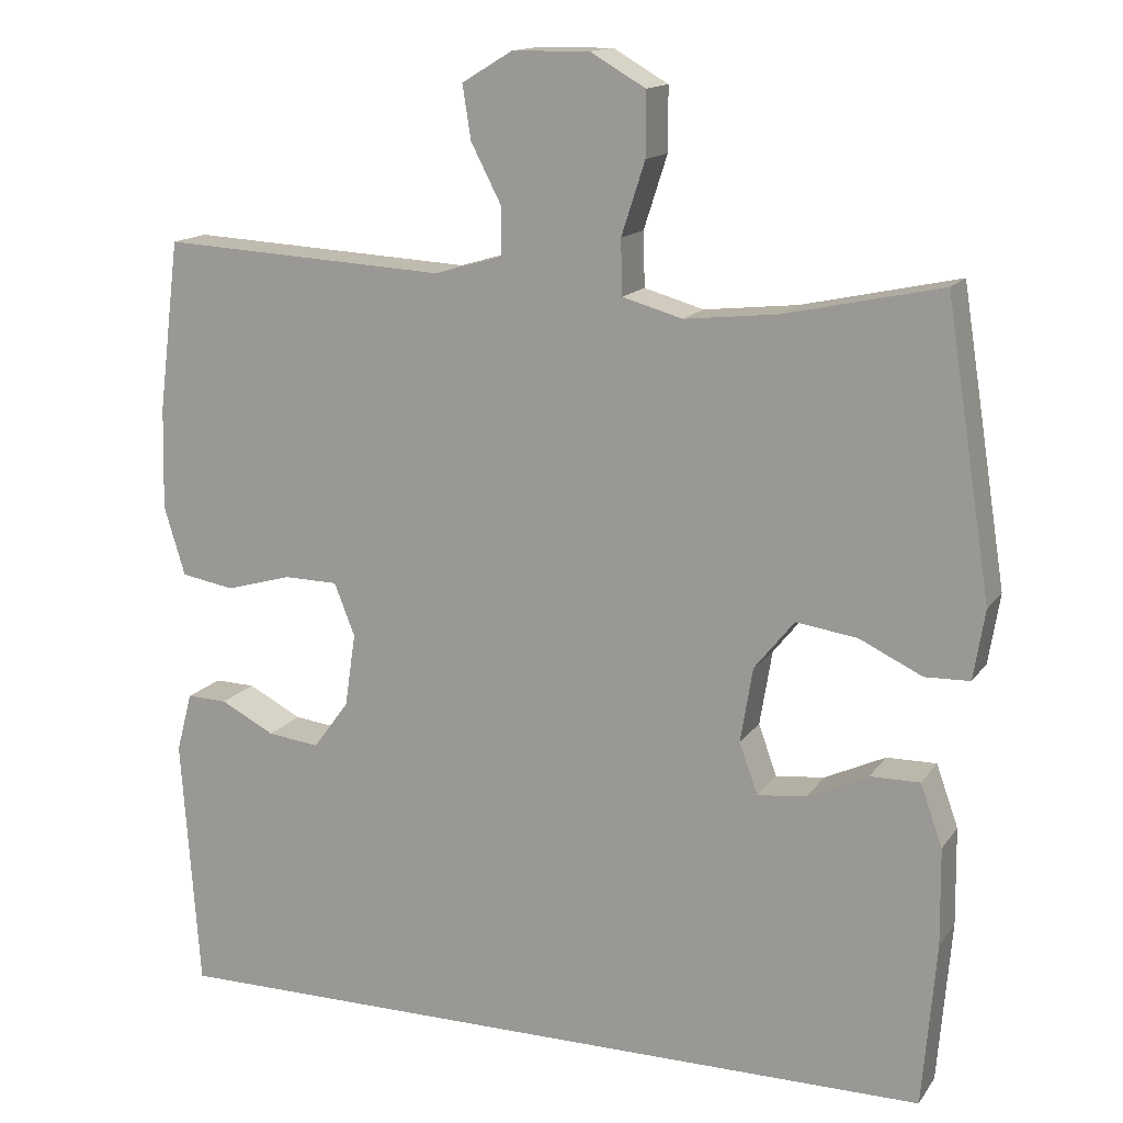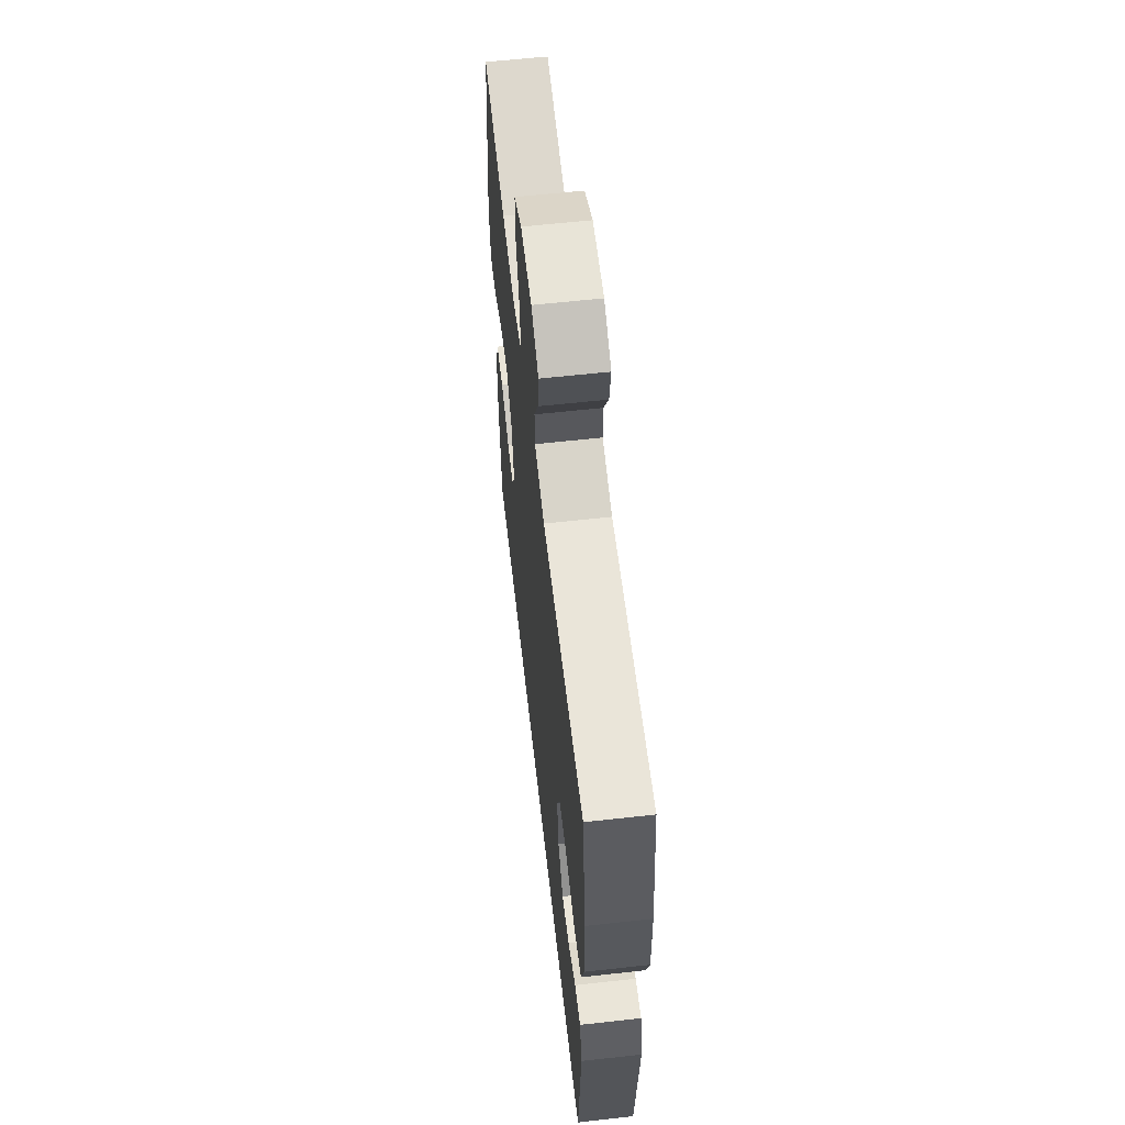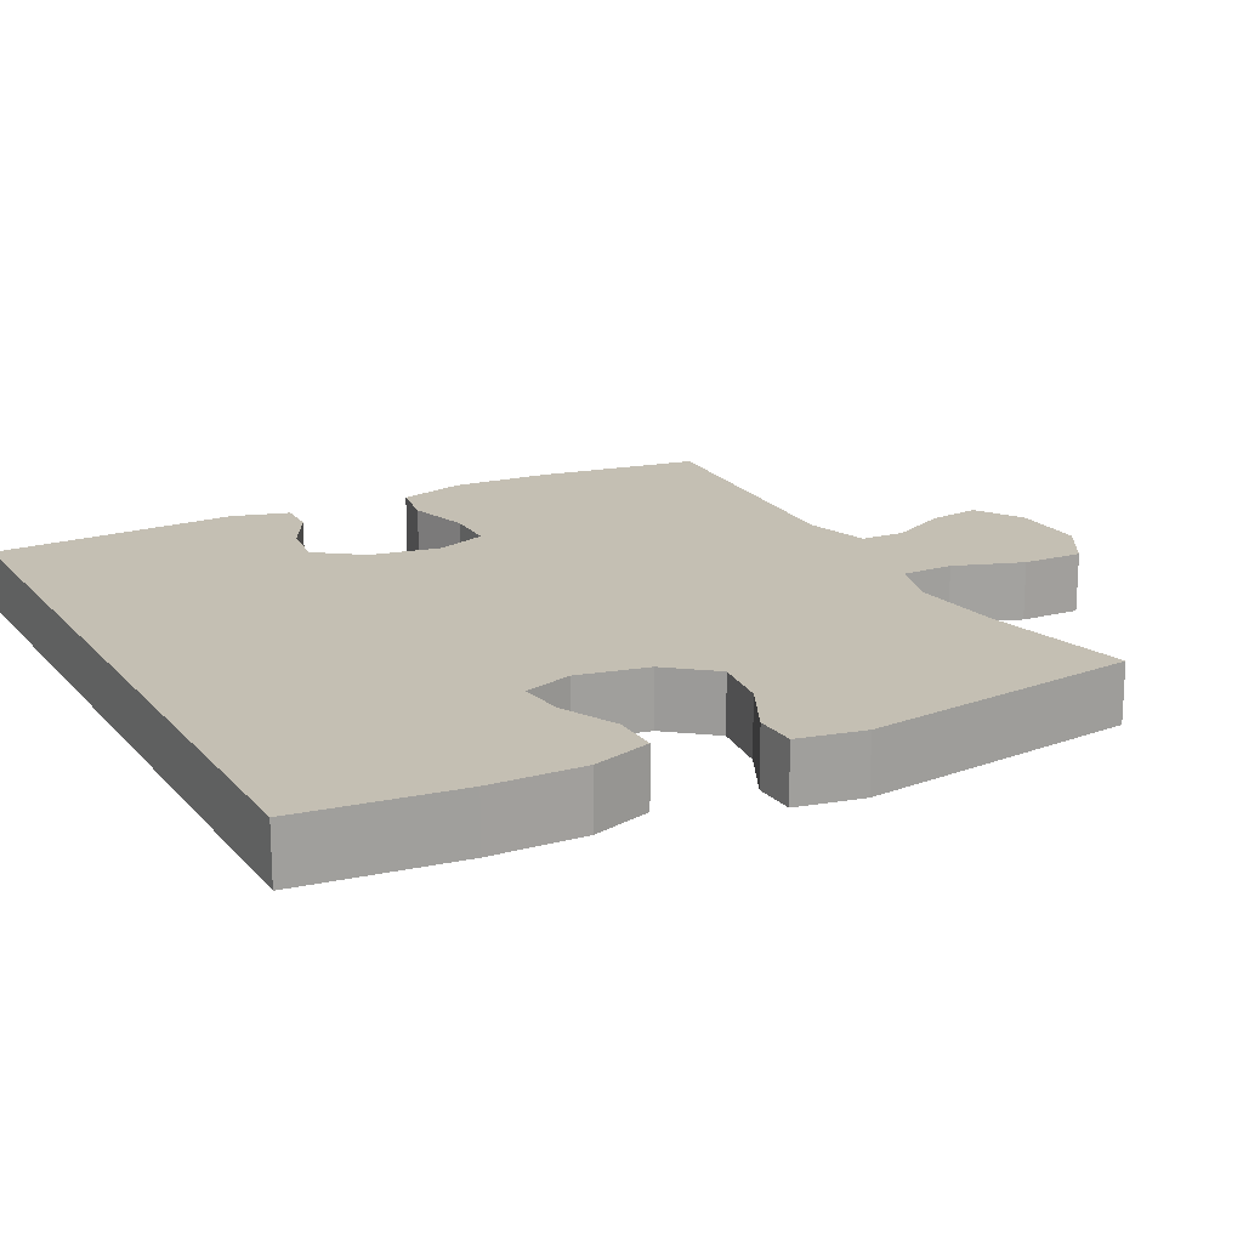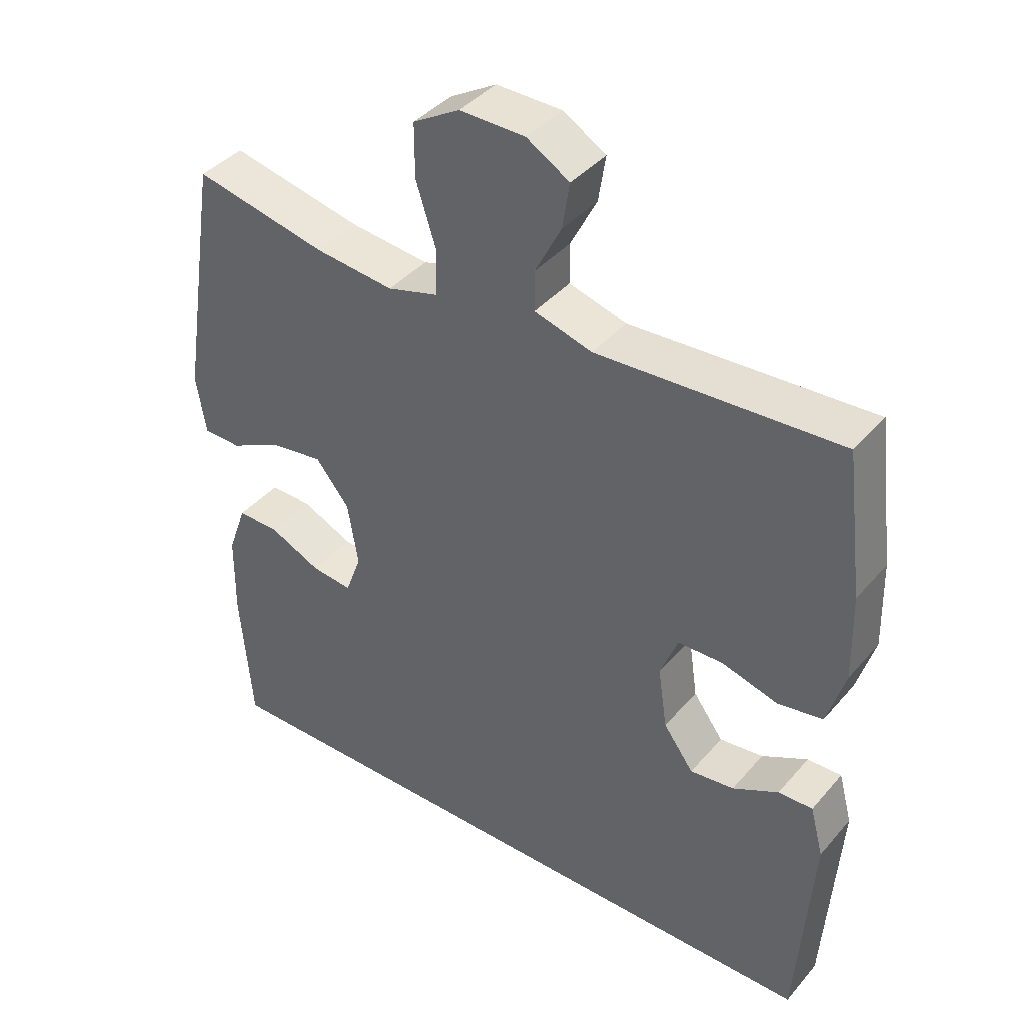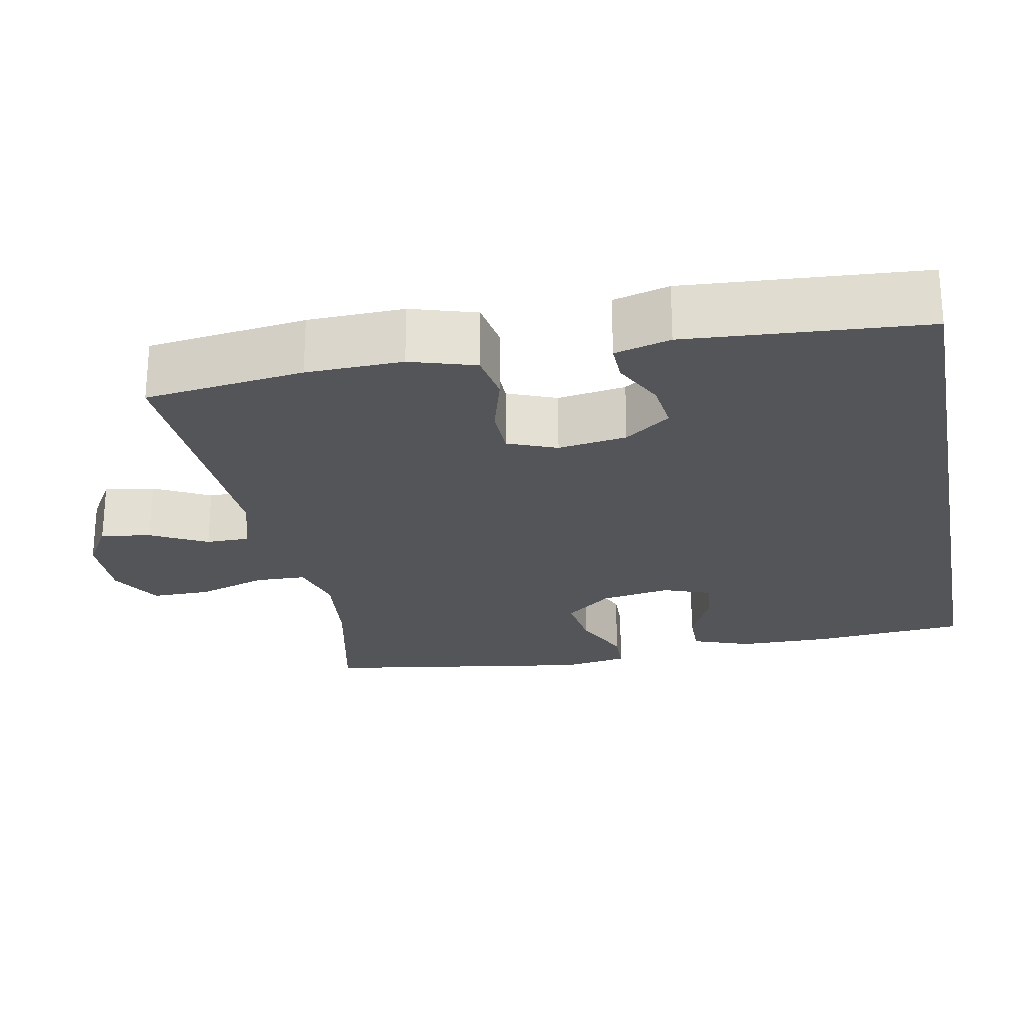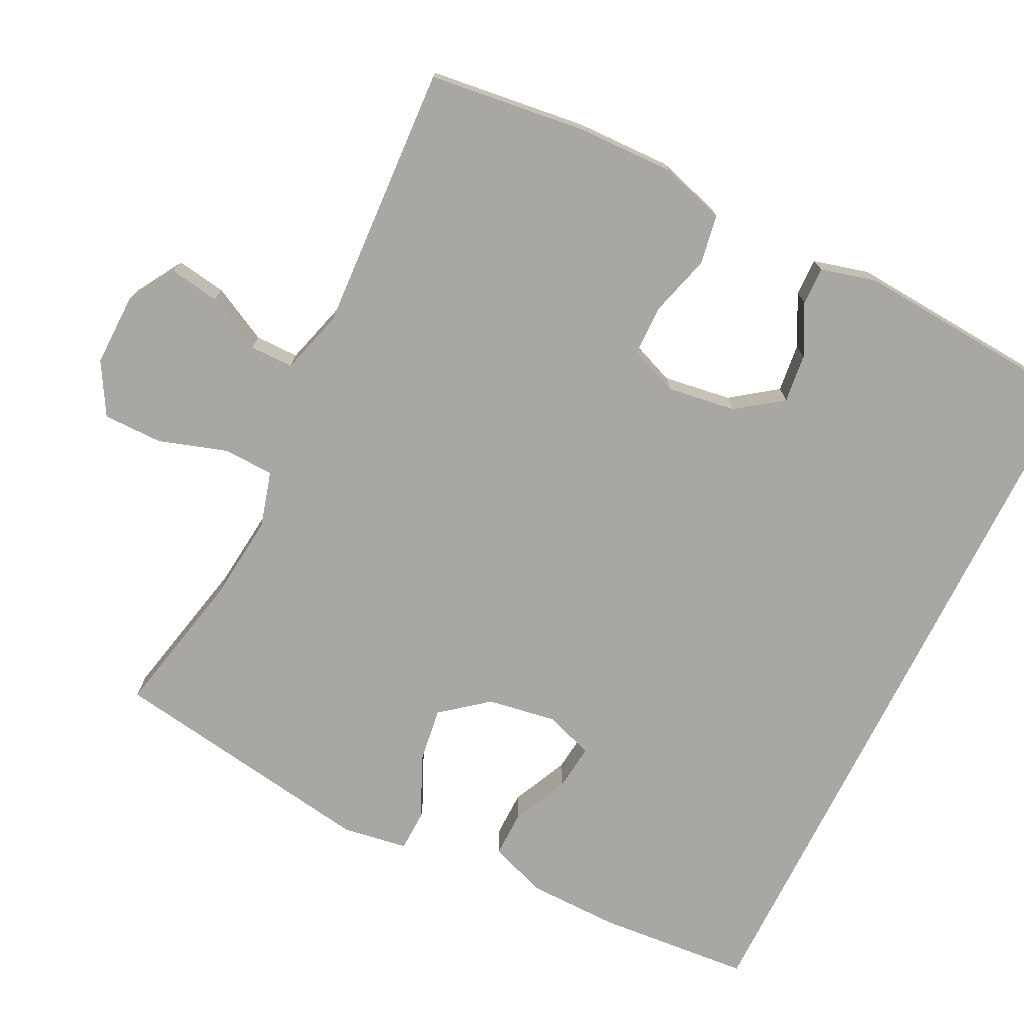
<metadata>
{"format":"obj","ext":"obj","renderer":"f3d","projection":"perspective","resolution":1024,"background":"white","views":[{"elev":14.6,"azim":-157.5,"up":"+Z"},{"elev":60.5,"azim":83.5,"up":"+Z"},{"elev":17.8,"azim":-117.4,"up":"+Y"},{"elev":40.1,"azim":36.3,"up":"+Z"},{"elev":-24.5,"azim":101.0,"up":"+Y"},{"elev":-74.6,"azim":63.6,"up":"+Y"}]}
</metadata>
<code>
o path28_path28.001
v 0.1403 0.0375 0.4481
v 0.0533 0.0375 0.4732
v 0.05304 0.0375 0.5329
v 0.09241 0.0375 0.6092
v 0.1031 0.0375 0.6776
v 0.03872 0.0375 0.7165
v -0.05996 0.0375 0.7179
v -0.1302 0.0375 0.6772
v -0.13 0.0375 0.5963
v -0.1001 0.0375 0.5035
v -0.102 0.0375 0.4338
v -0.1783 0.0375 0.4123
v -0.297 0.0375 0.4249
v -0.4962 0.0375 0.4681
v -0.554 0.0375 0.09923
v -0.5396 0.0375 0.01058
v -0.4825 0.0375 0.008861
v -0.4018 0.0375 0.04736
v -0.3245 0.0375 0.05824
v -0.2739 0.0375 -0.004558
v -0.2581 0.0375 -0.09995
v -0.2818 0.0375 -0.165
v -0.3438 0.0375 -0.1581
v -0.4209 0.0375 -0.1222
v -0.4842 0.0375 -0.1214
v -0.5123 0.0375 -0.2002
v -0.5138 0.0375 -0.3244
v -0.4962 0.0375 -0.5336
v 0.5057 0.0375 -0.5336
v 0.5287 0.0375 -0.2105
v 0.5085 0.0375 -0.1345
v 0.4568 0.0375 -0.1358
v 0.3879 0.0375 -0.1716
v 0.3217 0.0375 -0.1794
v 0.2764 0.0375 -0.1174
v 0.2625 0.0375 -0.02386
v 0.2888 0.0375 0.04284
v 0.3572 0.0375 0.04403
v 0.4416 0.0375 0.02028
v 0.5093 0.0375 0.03198
v 0.5361 0.0375 0.1205
v 0.5328 0.0375 0.2515
v 0.5057 0.0375 0.4681
v 0.1403 -0.0375 0.4481
v 0.0533 -0.0375 0.4732
v 0.05304 -0.0375 0.5329
v 0.09241 -0.0375 0.6092
v 0.1031 -0.0375 0.6776
v 0.03872 -0.0375 0.7165
v -0.05996 -0.0375 0.7179
v -0.1302 -0.0375 0.6772
v -0.13 -0.0375 0.5963
v -0.1001 -0.0375 0.5035
v -0.102 -0.0375 0.4338
v -0.1783 -0.0375 0.4123
v -0.297 -0.0375 0.4249
v -0.4962 -0.0375 0.4681
v -0.554 -0.0375 0.09923
v -0.5396 -0.0375 0.01058
v -0.4825 -0.0375 0.008861
v -0.4018 -0.0375 0.04736
v -0.3245 -0.0375 0.05824
v -0.2739 -0.0375 -0.004558
v -0.2581 -0.0375 -0.09995
v -0.2818 -0.0375 -0.165
v -0.3438 -0.0375 -0.1581
v -0.4209 -0.0375 -0.1222
v -0.4842 -0.0375 -0.1214
v -0.5123 -0.0375 -0.2002
v -0.5138 -0.0375 -0.3244
v -0.4962 -0.0375 -0.5336
v 0.5057 -0.0375 -0.5336
v 0.5287 -0.0375 -0.2105
v 0.5085 -0.0375 -0.1345
v 0.4568 -0.0375 -0.1358
v 0.3879 -0.0375 -0.1716
v 0.3217 -0.0375 -0.1794
v 0.2764 -0.0375 -0.1174
v 0.2625 -0.0375 -0.02386
v 0.2888 -0.0375 0.04284
v 0.3572 -0.0375 0.04403
v 0.4416 -0.0375 0.02028
v 0.5093 -0.0375 0.03198
v 0.5361 -0.0375 0.1205
v 0.5328 -0.0375 0.2515
v 0.5057 -0.0375 0.4681
v -0.4962 0.0375 -0.5336
v -0.4962 0.0375 -0.5336
v 0.5057 0.0375 -0.5336
v 0.5057 0.0375 -0.5336
v -0.5138 0.0375 -0.3244
v 0.5287 0.0375 -0.2105
v -0.5123 0.0375 -0.2002
v 0.3879 0.0375 -0.1716
v 0.3217 0.0375 -0.1794
v 0.3217 0.0375 -0.1794
v 0.5085 0.0375 -0.1345
v 0.5085 0.0375 -0.1345
v -0.4842 0.0375 -0.1214
v -0.4842 0.0375 -0.1214
v -0.2818 0.0375 -0.165
v -0.2818 0.0375 -0.165
v -0.3438 0.0375 -0.1581
v 0.2764 0.0375 -0.1174
v 0.4568 0.0375 -0.1358
v -0.2581 0.0375 -0.09995
v -0.4209 0.0375 -0.1222
v 0.2625 0.0375 -0.02386
v -0.2739 0.0375 -0.004558
v 0.2888 0.0375 0.04284
v 0.2888 0.0375 0.04284
v -0.3245 0.0375 0.05824
v -0.5396 0.0375 0.01058
v -0.5396 0.0375 0.01058
v -0.4825 0.0375 0.008861
v -0.4018 0.0375 0.04736
v -0.554 0.0375 0.09923
v 0.3572 0.0375 0.04403
v 0.4416 0.0375 0.02028
v 0.5093 0.0375 0.03198
v 0.5093 0.0375 0.03198
v 0.5361 0.0375 0.1205
v 0.5328 0.0375 0.2515
v -0.4962 0.0375 0.4681
v -0.4962 0.0375 0.4681
v -0.297 0.0375 0.4249
v -0.1783 0.0375 0.4123
v -0.102 0.0375 0.4338
v -0.102 0.0375 0.4338
v -0.1001 0.0375 0.5035
v 0.5057 0.0375 0.4681
v 0.5057 0.0375 0.4681
v 0.1403 0.0375 0.4481
v 0.0533 0.0375 0.4732
v 0.0533 0.0375 0.4732
v 0.05304 0.0375 0.5329
v -0.13 0.0375 0.5963
v 0.09241 0.0375 0.6092
v -0.1302 0.0375 0.6772
v 0.1031 0.0375 0.6776
v 0.1031 0.0375 0.6776
v -0.05996 0.0375 0.7179
v 0.03872 0.0375 0.7165
v -0.4962 -0.0375 -0.5336
v -0.4962 -0.0375 -0.5336
v 0.5057 -0.0375 -0.5336
v 0.5057 -0.0375 -0.5336
v -0.5138 -0.0375 -0.3244
v 0.5287 -0.0375 -0.2105
v -0.5123 -0.0375 -0.2002
v 0.3879 -0.0375 -0.1716
v 0.3217 -0.0375 -0.1794
v 0.3217 -0.0375 -0.1794
v 0.5085 -0.0375 -0.1345
v 0.5085 -0.0375 -0.1345
v -0.4842 -0.0375 -0.1214
v -0.4842 -0.0375 -0.1214
v -0.2818 -0.0375 -0.165
v -0.2818 -0.0375 -0.165
v -0.3438 -0.0375 -0.1581
v 0.2764 -0.0375 -0.1174
v 0.4568 -0.0375 -0.1358
v -0.2581 -0.0375 -0.09995
v -0.4209 -0.0375 -0.1222
v 0.2625 -0.0375 -0.02386
v -0.2739 -0.0375 -0.004558
v 0.2888 -0.0375 0.04284
v 0.2888 -0.0375 0.04284
v -0.3245 -0.0375 0.05824
v -0.5396 -0.0375 0.01058
v -0.5396 -0.0375 0.01058
v -0.4825 -0.0375 0.008861
v -0.4018 -0.0375 0.04736
v -0.554 -0.0375 0.09923
v 0.3572 -0.0375 0.04403
v 0.4416 -0.0375 0.02028
v 0.5093 -0.0375 0.03198
v 0.5093 -0.0375 0.03198
v 0.5361 -0.0375 0.1205
v 0.5328 -0.0375 0.2515
v -0.4962 -0.0375 0.4681
v -0.4962 -0.0375 0.4681
v -0.297 -0.0375 0.4249
v -0.1783 -0.0375 0.4123
v -0.102 -0.0375 0.4338
v -0.102 -0.0375 0.4338
v -0.1001 -0.0375 0.5035
v 0.5057 -0.0375 0.4681
v 0.5057 -0.0375 0.4681
v 0.1403 -0.0375 0.4481
v 0.0533 -0.0375 0.4732
v 0.0533 -0.0375 0.4732
v 0.05304 -0.0375 0.5329
v -0.13 -0.0375 0.5963
v 0.09241 -0.0375 0.6092
v -0.1302 -0.0375 0.6772
v 0.1031 -0.0375 0.6776
v 0.1031 -0.0375 0.6776
v -0.05996 -0.0375 0.7179
v 0.03872 -0.0375 0.7165
f 191 187 185
f 161 165 163
f 162 149 154
f 169 183 173
f 152 146 151
f 167 185 166
f 174 183 181
f 175 180 167
f 151 149 162
f 194 193 199
f 149 151 146
f 163 165 166
f 190 180 188
f 167 190 185
f 180 175 179
f 191 185 190
f 150 160 164
f 158 161 163
f 158 160 148
f 165 167 166
f 173 183 174
f 172 174 170
f 152 161 158
f 185 184 166
f 173 174 172
f 176 179 175
f 200 199 195
f 166 184 169
f 194 199 196
f 187 193 194
f 193 187 191
f 177 179 176
f 146 152 158
f 144 158 148
f 146 158 144
f 150 164 156
f 183 169 184
f 197 200 195
f 148 160 150
f 190 167 180
f 195 199 193
f 88 90 147 145
f 27 28 71 70
f 29 30 73 72
f 26 27 70 69
f 33 96 153 76
f 30 98 155 73
f 100 26 69 157
f 102 23 66 159
f 34 35 78 77
f 32 33 76 75
f 31 32 75 74
f 21 22 65 64
f 24 25 68 67
f 23 24 67 66
f 35 36 79 78
f 20 21 64 63
f 36 111 168 79
f 19 20 63 62
f 114 17 60 171
f 17 18 61 60
f 15 16 59 58
f 38 39 82 81
f 39 121 178 82
f 40 41 84 83
f 37 38 81 80
f 18 19 62 61
f 41 42 85 84
f 125 15 58 182
f 13 14 57 56
f 12 13 56 55
f 129 12 55 186
f 10 11 54 53
f 42 132 189 85
f 1 135 192 44
f 43 1 44 86
f 2 3 46 45
f 9 10 53 52
f 3 4 47 46
f 8 9 52 51
f 4 141 198 47
f 7 8 51 50
f 6 7 50 49
f 5 6 49 48
f 134 128 130
f 104 106 108
f 105 97 92
f 112 116 126
f 95 94 89
f 110 109 128
f 117 124 126
f 118 110 123
f 94 105 92
f 137 142 136
f 92 89 94
f 106 109 108
f 133 131 123
f 110 128 133
f 123 122 118
f 134 133 128
f 93 107 103
f 101 106 104
f 101 91 103
f 108 109 110
f 116 117 126
f 115 113 117
f 95 101 104
f 128 109 127
f 116 115 117
f 119 118 122
f 143 138 142
f 109 112 127
f 137 139 142
f 130 137 136
f 136 134 130
f 120 119 122
f 89 101 95
f 87 91 101
f 89 87 101
f 93 99 107
f 126 127 112
f 140 138 143
f 91 93 103
f 133 123 110
f 138 136 142

</code>
